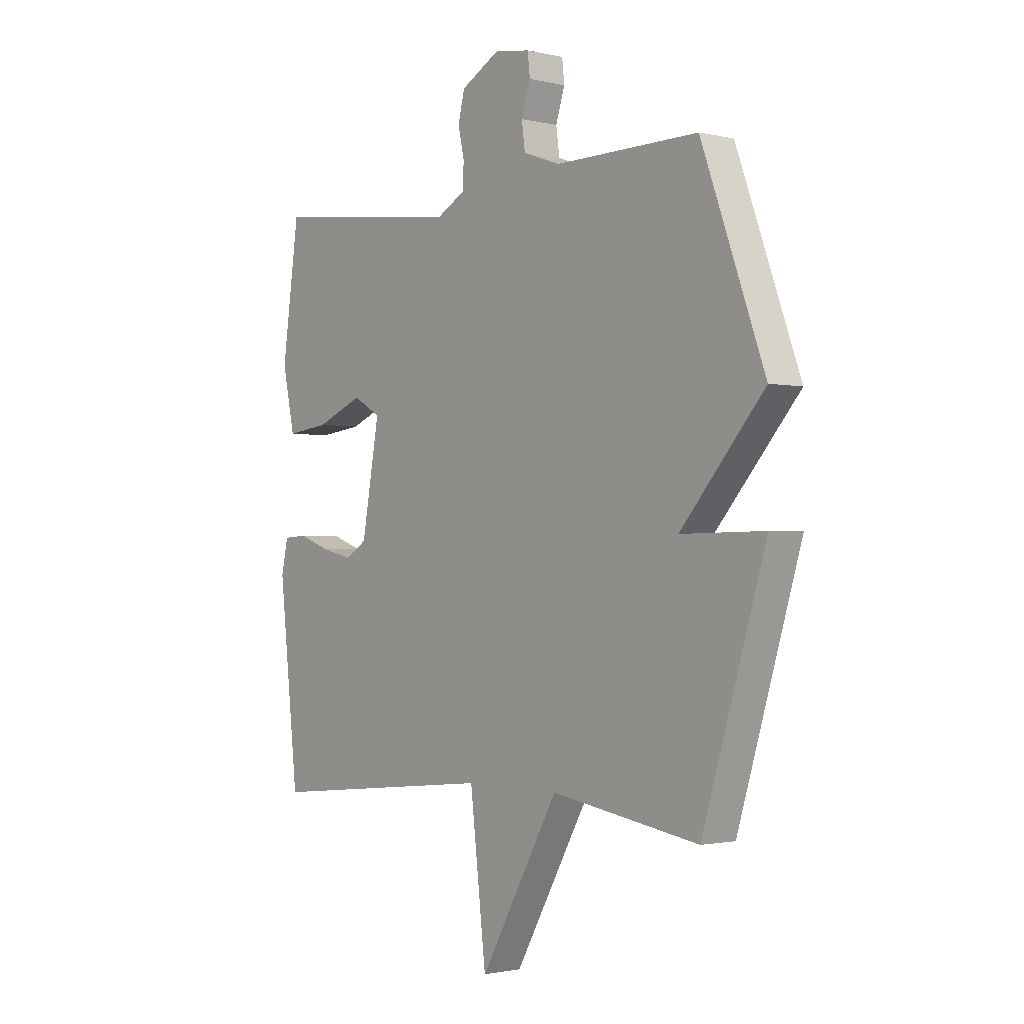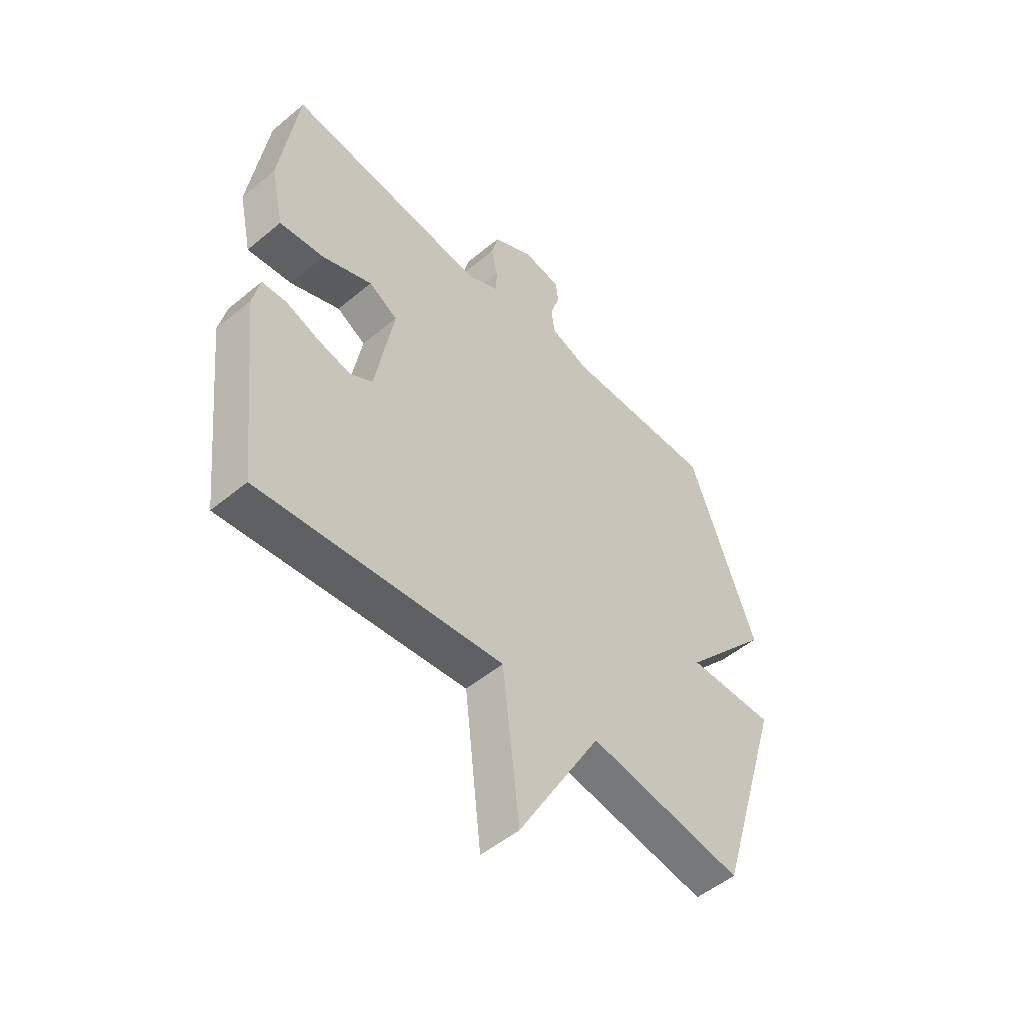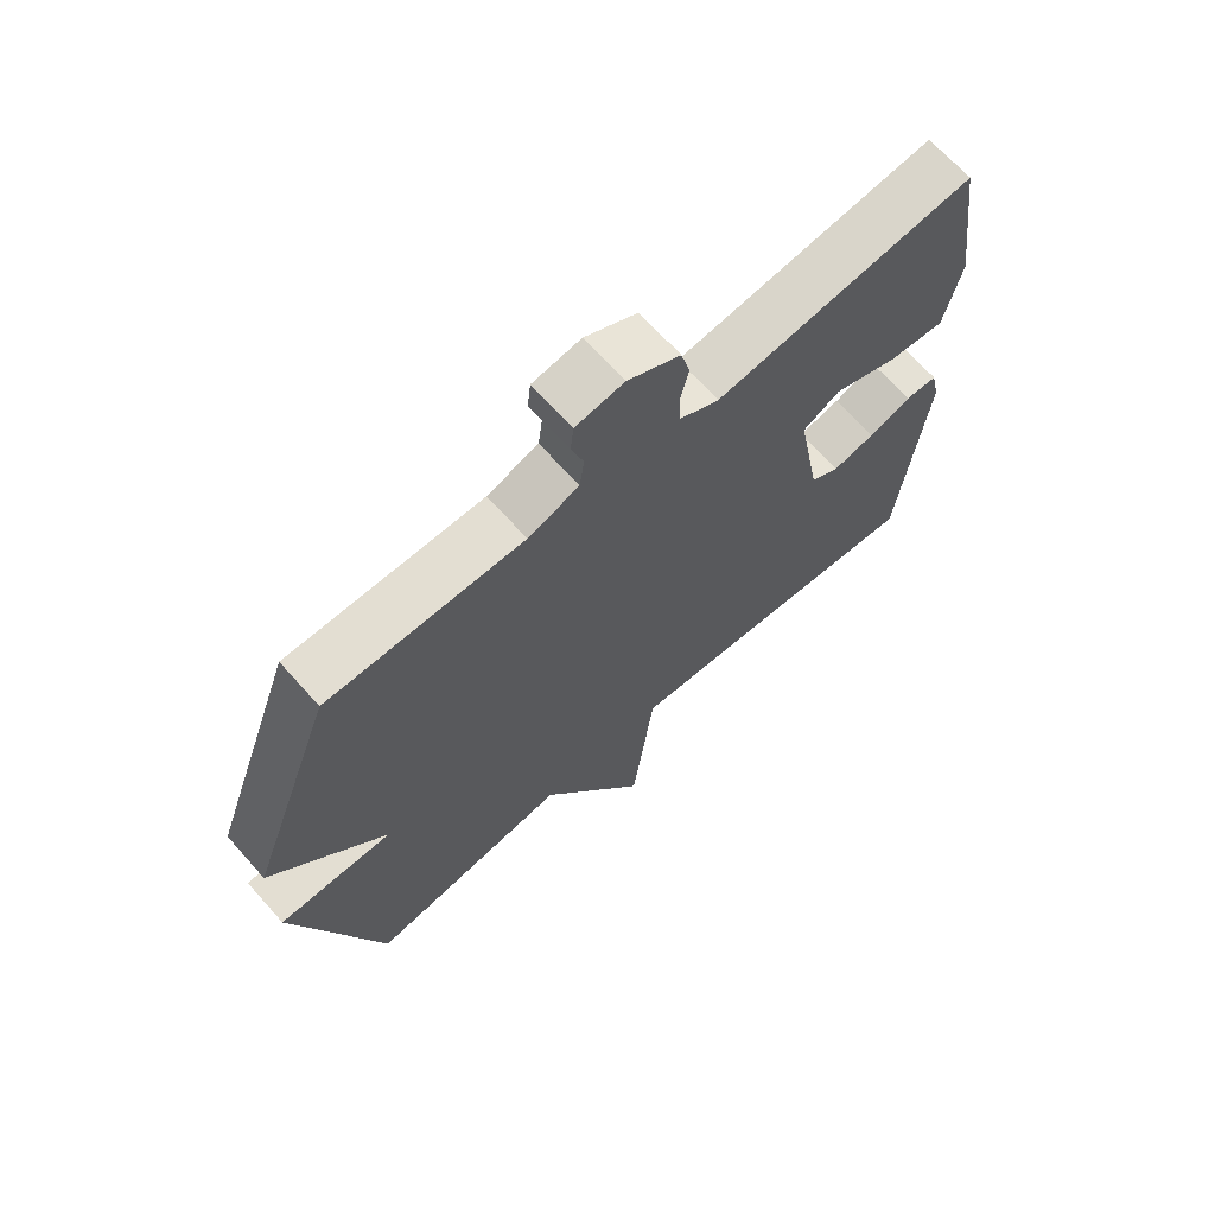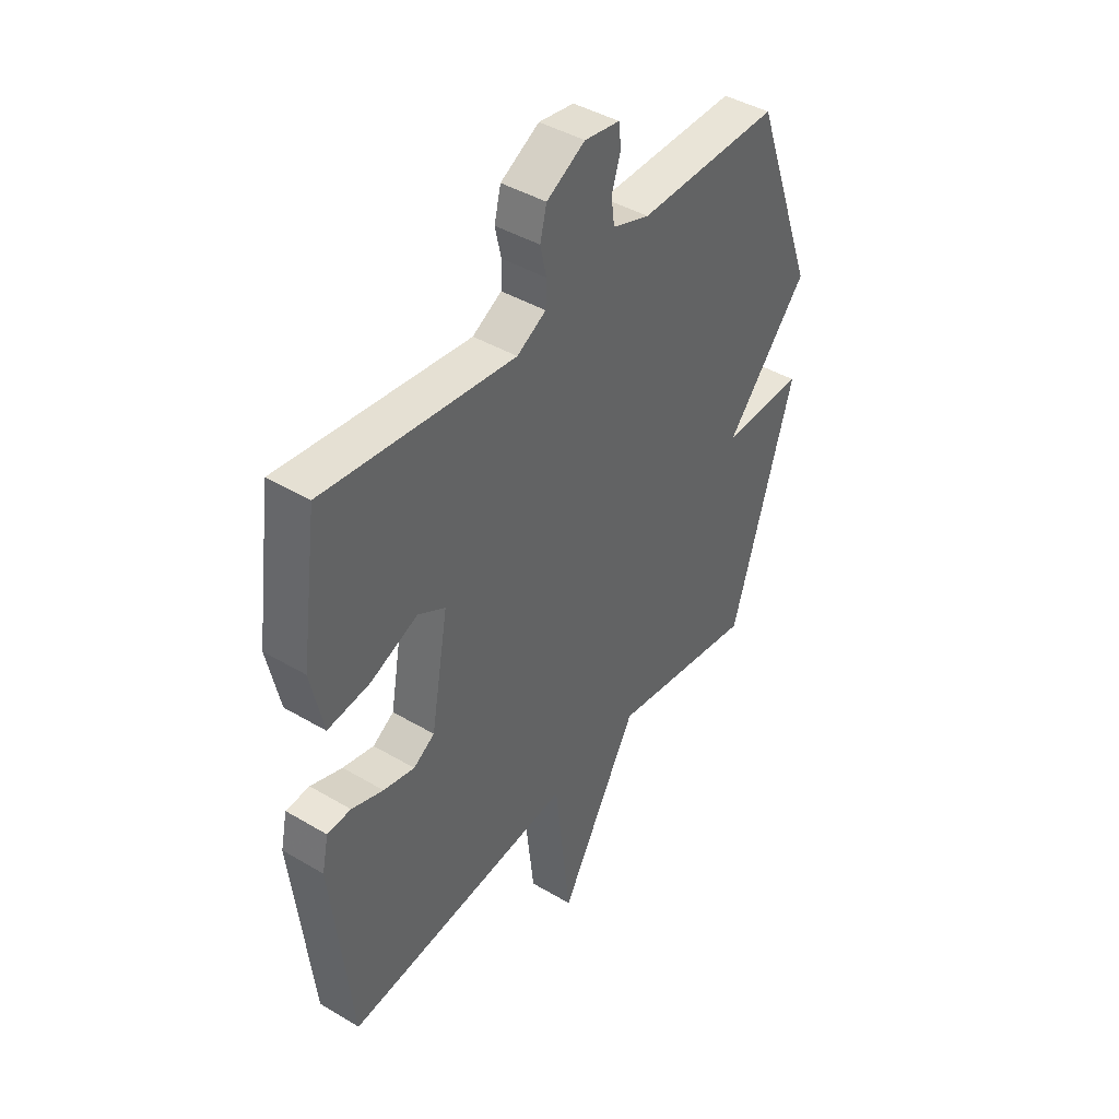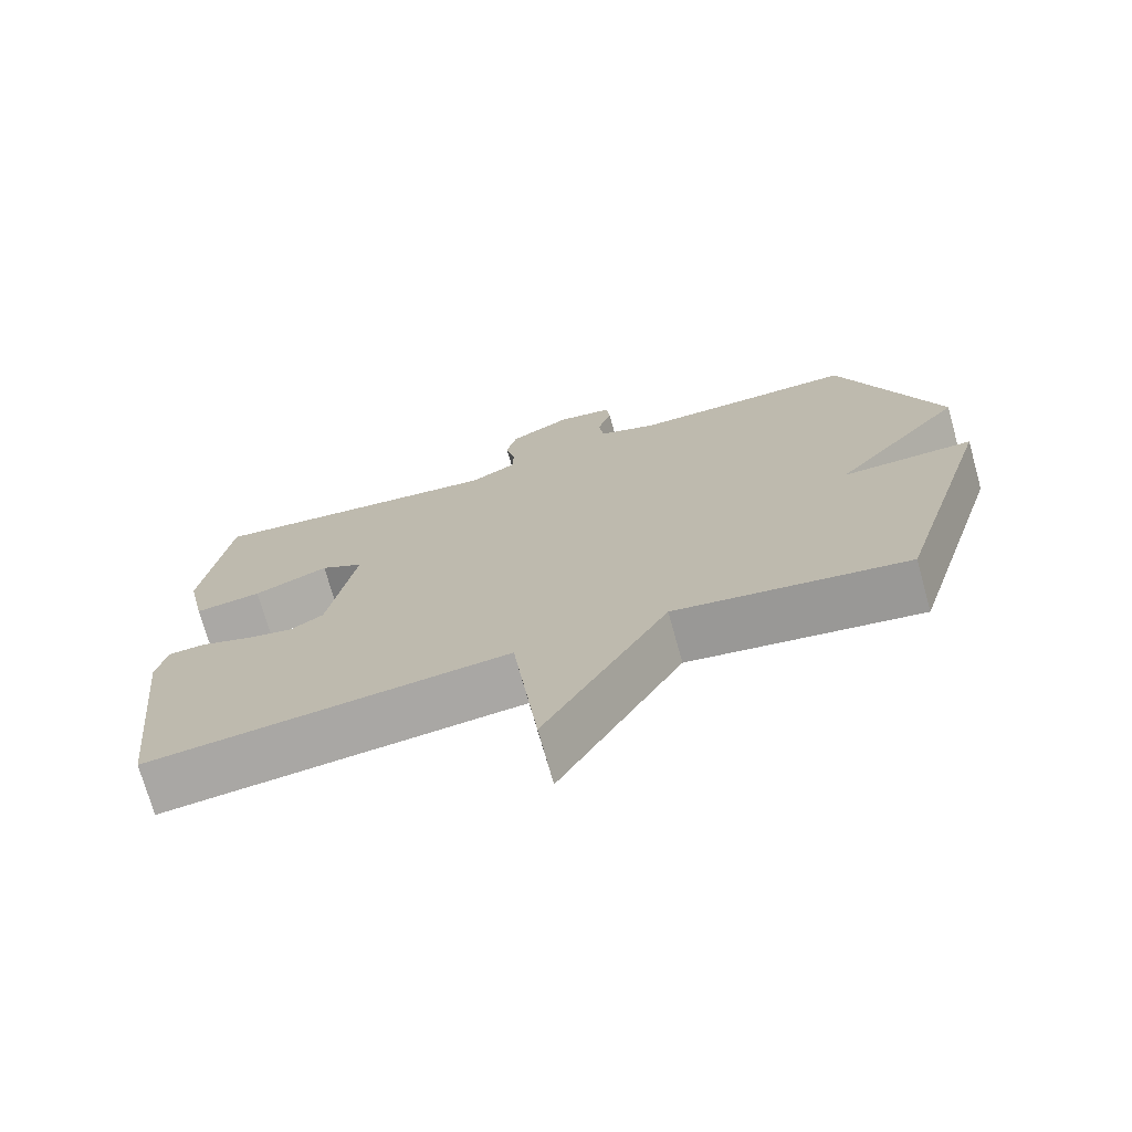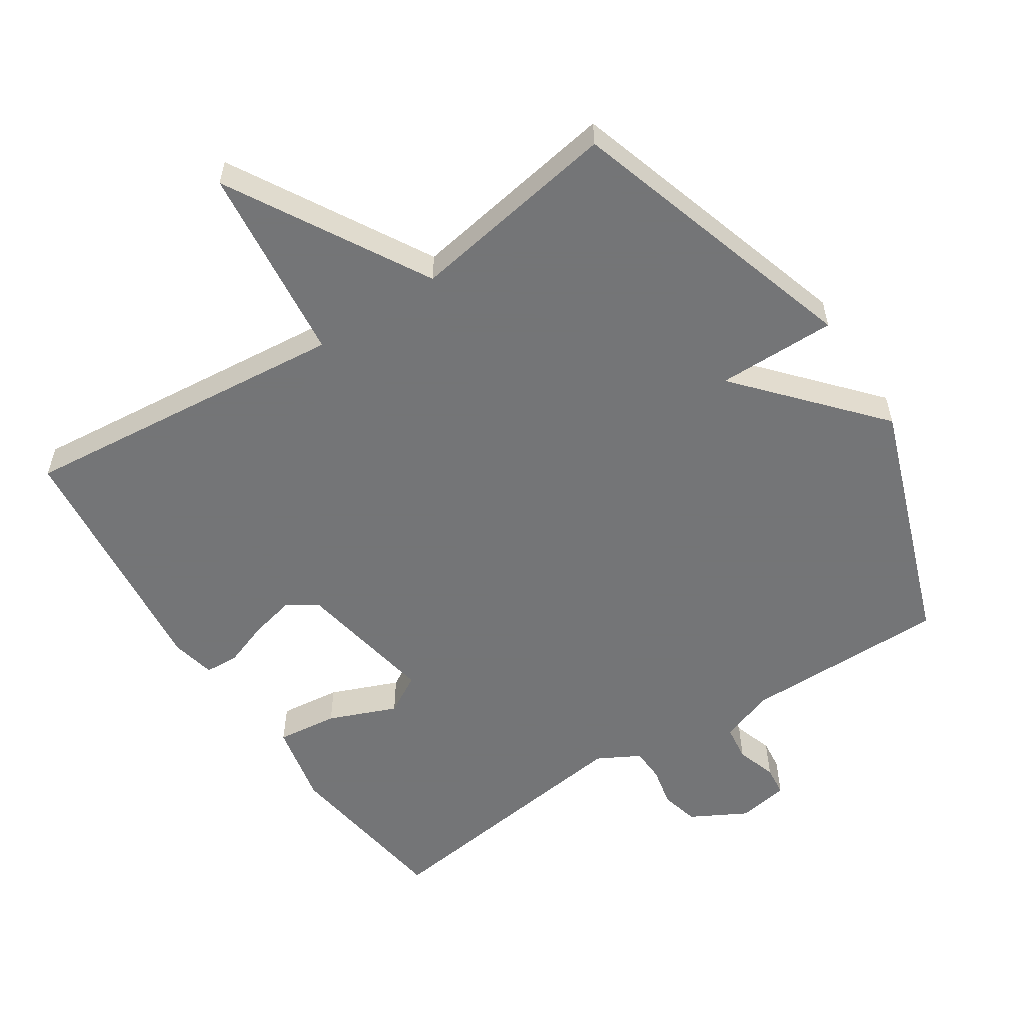
<metadata>
{"format":"obj","ext":"obj","renderer":"f3d","projection":"perspective","resolution":1024,"background":"white","views":[{"elev":-1.5,"azim":-129.7,"up":"+Z"},{"elev":-51.4,"azim":132.1,"up":"+Z"},{"elev":68.0,"azim":-41.8,"up":"+Z"},{"elev":42.8,"azim":125.2,"up":"+Z"},{"elev":-72.8,"azim":-164.4,"up":"+Z"},{"elev":-56.4,"azim":-146.5,"up":"+Y"}]}
</metadata>
<code>
v 0.5 0.07 0.5
v 0.536 0.07 0.243
v 0.51 0.07 0.122
v 0.42 0.07 0.133
v 0.32 0.07 0.174
v 0.262 0.07 0.141
v 0.299 0.07 -0.067
v 0.344 0.07 -0.095
v 0.41 0.07 -0.08
v 0.477 0.07 -0.056
v 0.527 0.07 -0.059
v 0.541 0.07 -0.124
v 0.5 0.07 -0.5
v 0.012 0.07 -0.45
v -0.022 0.07 -0.744
v -0.188 0.07 -0.45
v -0.5 0.07 -0.5
v -0.633 0.07 -0.063
v -0.457 0.07 -0.065
v -0.633 0.07 0.137
v -0.5 0.07 0.5
v -0.198 0.07 0.497
v -0.119 0.07 0.525
v -0.112 0.07 0.578
v -0.131 0.07 0.637
v -0.126 0.07 0.682
v -0.051 0.07 0.694
v 0.031 0.07 0.649
v 0.045 0.07 0.593
v 0.032 0.07 0.535
v 0.034 0.07 0.485
v 0.096 0.07 0.451
v 0.5 0 0.5
v 0.536 0 0.243
v 0.51 0 0.122
v 0.42 0 0.133
v 0.32 0 0.174
v 0.262 0 0.141
v 0.299 0 -0.067
v 0.344 0 -0.095
v 0.41 0 -0.08
v 0.477 0 -0.056
v 0.527 0 -0.059
v 0.541 0 -0.124
v 0.5 0 -0.5
v 0.012 0 -0.45
v -0.022 0 -0.744
v -0.188 0 -0.45
v -0.5 0 -0.5
v -0.633 0 -0.063
v -0.457 0 -0.065
v -0.633 0 0.137
v -0.5 0 0.5
v -0.198 0 0.497
v -0.119 0 0.525
v -0.112 0 0.578
v -0.131 0 0.637
v -0.126 0 0.682
v -0.051 0 0.694
v 0.031 0 0.649
v 0.045 0 0.593
v 0.032 0 0.535
v 0.034 0 0.485
v 0.096 0 0.451
f 28 29 30
f 27 28 30
f 26 27 30
f 25 26 30
f 24 25 30
f 23 24 30 31
f 22 23 31 32
f 21 22 32
f 20 21 32
f 19 20 32
f 16 17 18 19
f 14 15 16
f 14 16 19 32
f 12 13 14
f 11 12 14
f 10 11 14
f 9 10 14
f 8 9 14
f 7 8 14
f 6 7 14 32
f 3 4 5
f 2 3 5
f 1 2 5
f 32 1 5
f 5 6 32
f 62 61 60
f 62 60 59
f 62 59 58
f 62 58 57
f 62 57 56
f 63 62 56 55
f 64 63 55 54
f 64 54 53
f 64 53 52
f 64 52 51
f 51 50 49 48
f 48 47 46
f 64 51 48 46
f 46 45 44
f 46 44 43
f 46 43 42
f 46 42 41
f 46 41 40
f 46 40 39
f 64 46 39 38
f 37 36 35
f 37 35 34
f 37 34 33
f 37 33 64
f 64 38 37
f 1 33 34 2
f 2 34 35 3
f 3 35 36 4
f 4 36 37 5
f 5 37 38 6
f 6 38 39 7
f 7 39 40 8
f 8 40 41 9
f 9 41 42 10
f 10 42 43 11
f 11 43 44 12
f 12 44 45 13
f 13 45 46 14
f 14 46 47 15
f 15 47 48 16
f 16 48 49 17
f 17 49 50 18
f 18 50 51 19
f 19 51 52 20
f 20 52 53 21
f 21 53 54 22
f 22 54 55 23
f 23 55 56 24
f 24 56 57 25
f 25 57 58 26
f 26 58 59 27
f 27 59 60 28
f 28 60 61 29
f 29 61 62 30
f 30 62 63 31
f 31 63 64 32
f 32 64 33 1

</code>
